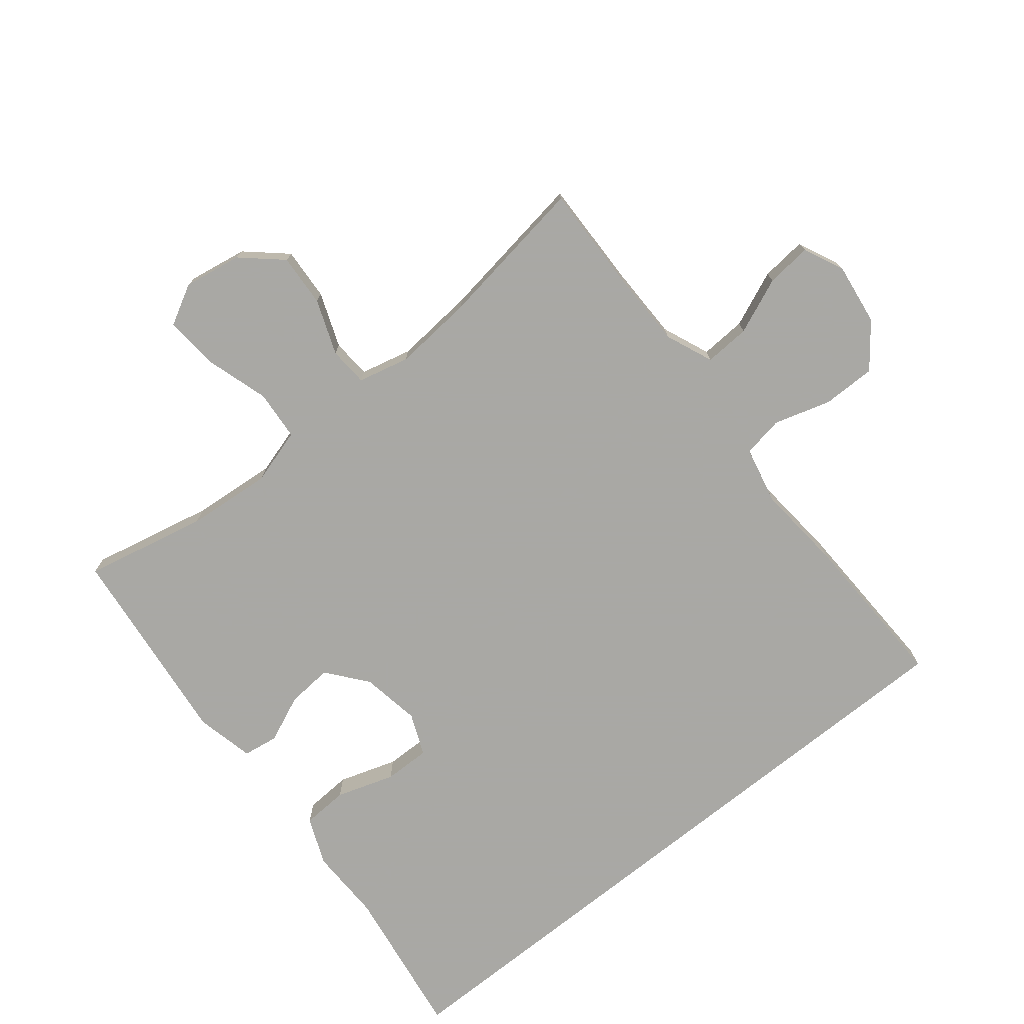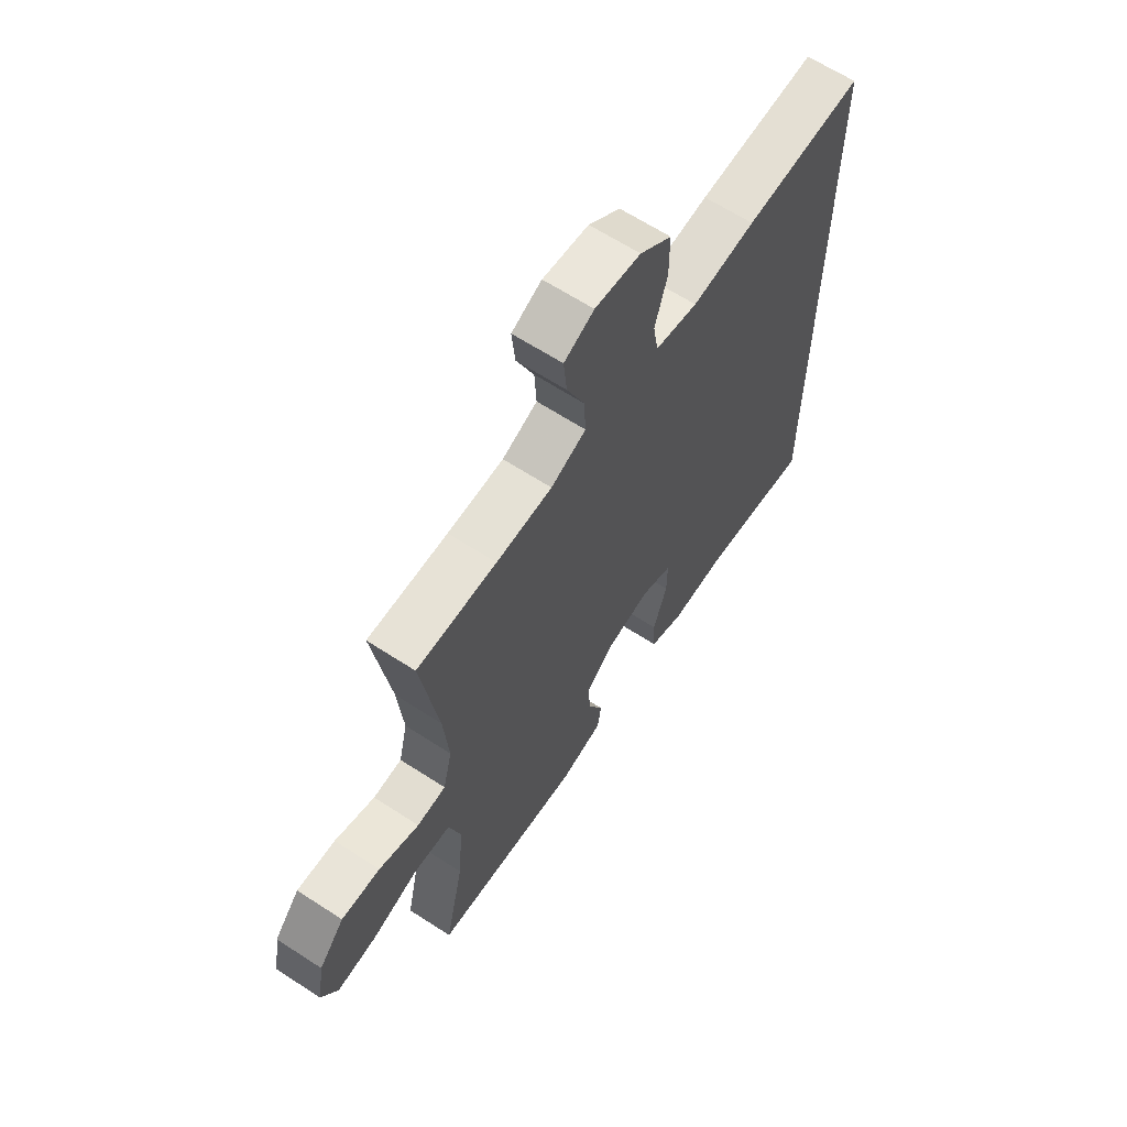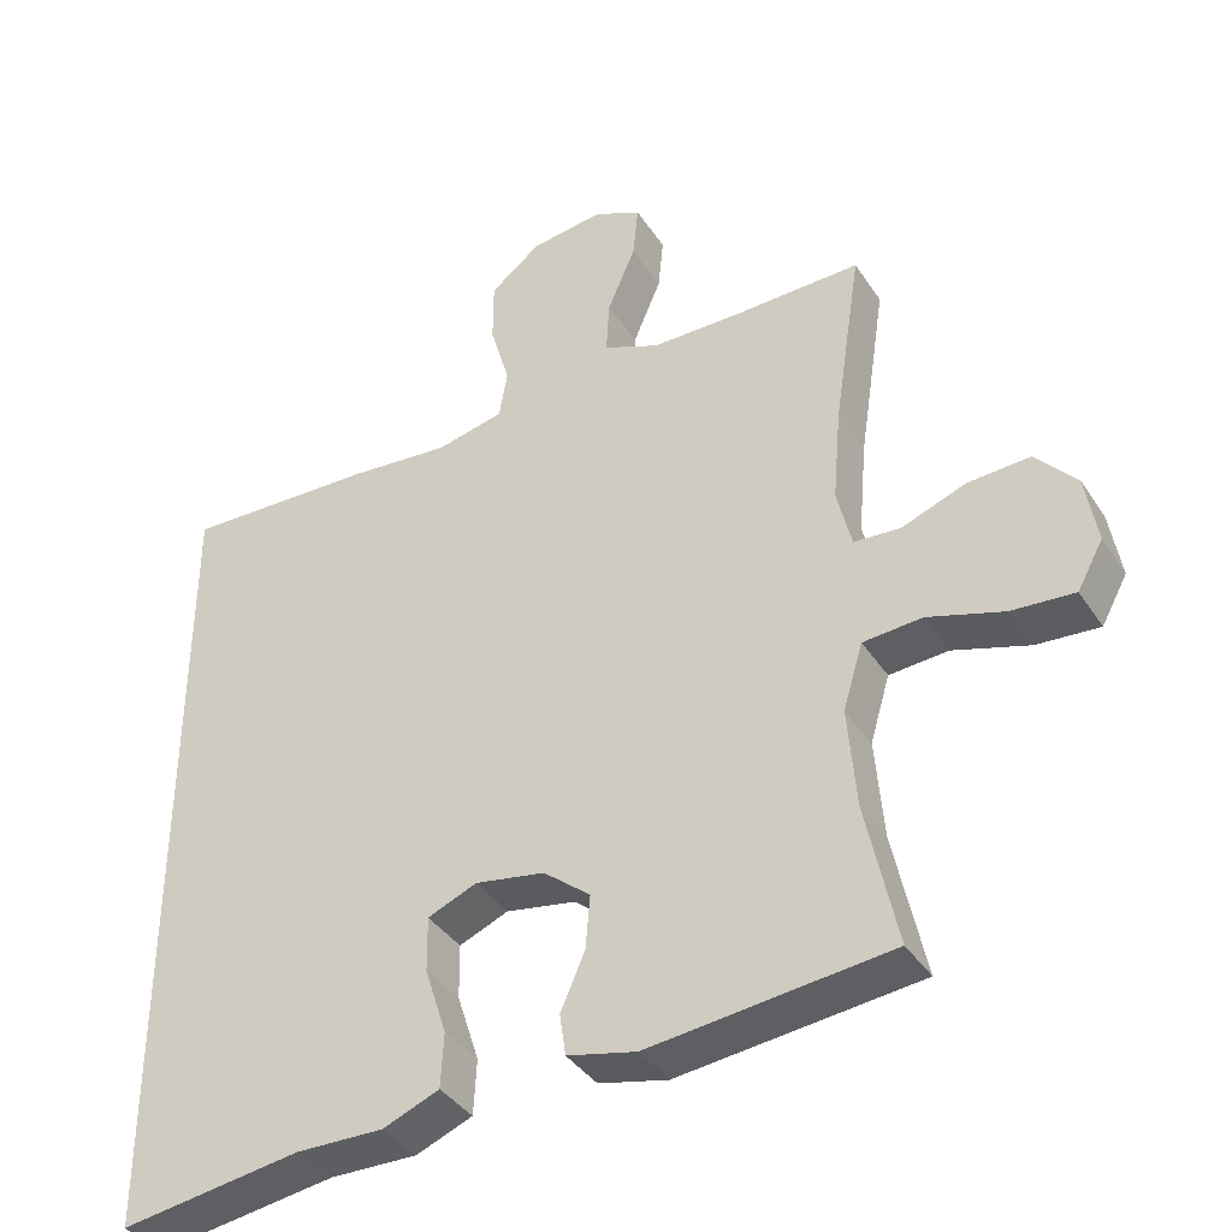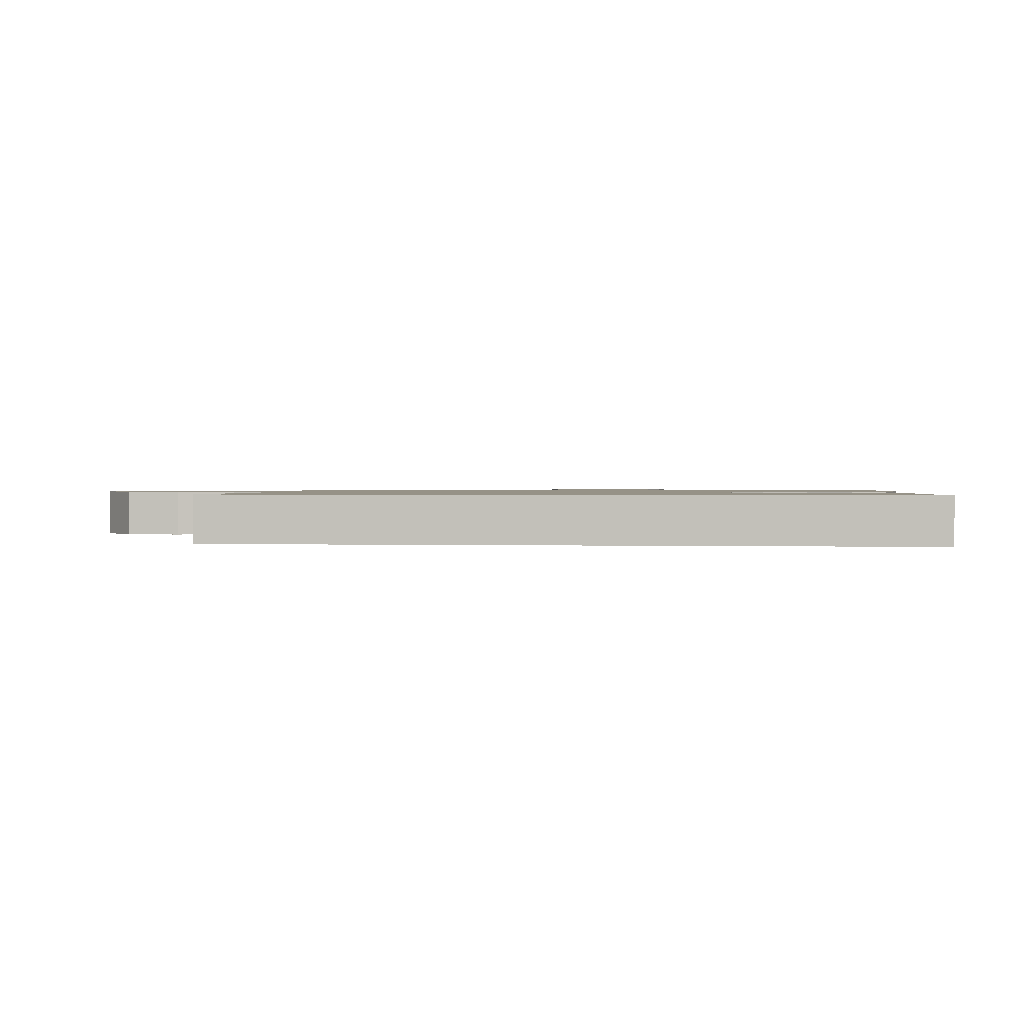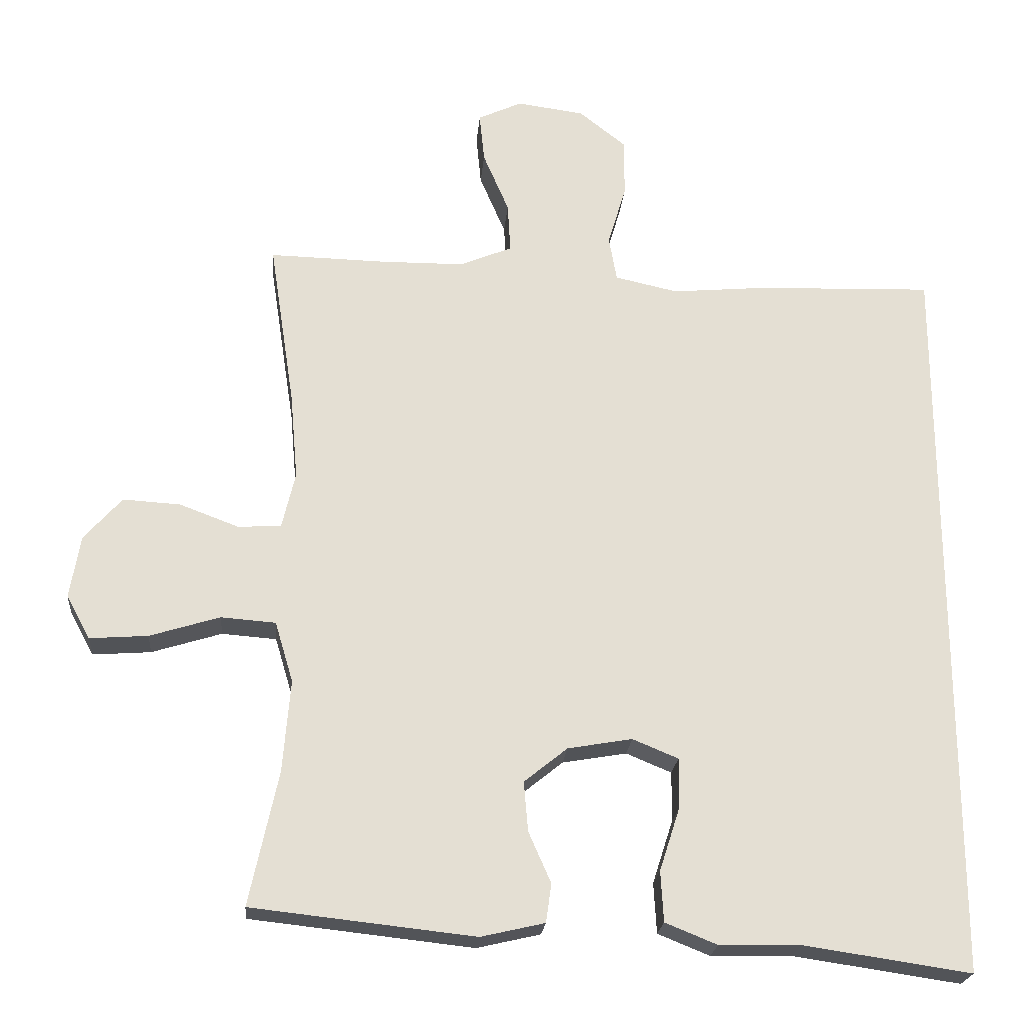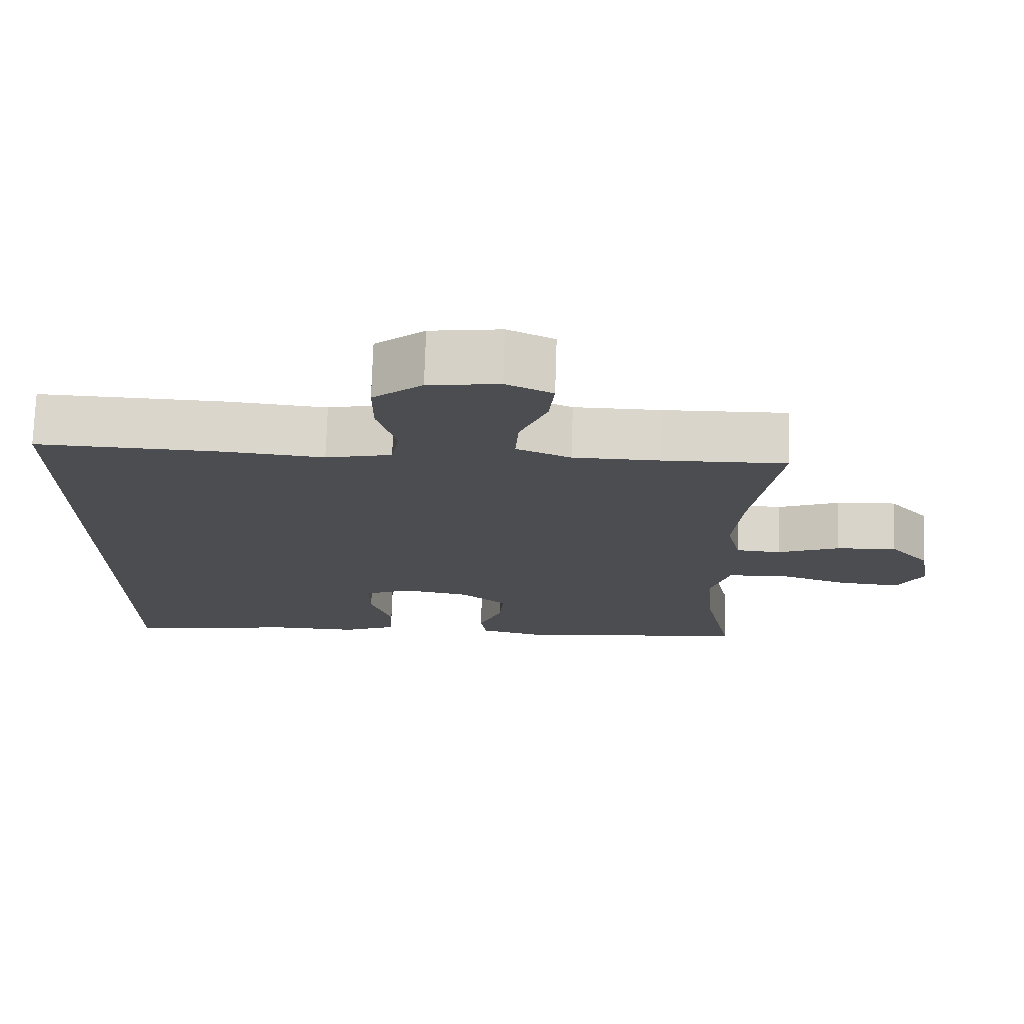
<metadata>
{"format":"obj","ext":"obj","renderer":"f3d","projection":"perspective","resolution":1024,"background":"white","views":[{"elev":-75.0,"azim":-51.3,"up":"+Y"},{"elev":64.5,"azim":-56.8,"up":"+Z"},{"elev":-38.5,"azim":-150.3,"up":"+Z"},{"elev":1.0,"azim":96.8,"up":"+Y"},{"elev":-22.5,"azim":-4.8,"up":"+Z"},{"elev":74.0,"azim":-178.2,"up":"+Z"}]}
</metadata>
<code>
v 0.5 0.07 -0.573
v 0.262 0.07 -0.538
v 0.146 0.07 -0.54
v 0.072 0.07 -0.51
v 0.068 0.07 -0.438
v 0.097 0.07 -0.348
v 0.098 0.07 -0.276
v 0.033 0.07 -0.249
v -0.059 0.07 -0.265
v -0.121 0.07 -0.315
v -0.115 0.07 -0.386
v -0.083 0.07 -0.459
v -0.091 0.07 -0.514
v -0.182 0.07 -0.535
v -0.5 0.07 -0.5
v -0.459 0.07 -0.309
v -0.448 0.07 -0.177
v -0.474 0.07 -0.09
v -0.552 0.07 -0.084
v -0.652 0.07 -0.115
v -0.735 0.07 -0.121
v -0.769 0.07 -0.059
v -0.754 0.07 0.031
v -0.7 0.07 0.092
v -0.618 0.07 0.087
v -0.533 0.07 0.055
v -0.472 0.07 0.059
v -0.453 0.07 0.139
v -0.464 0.07 0.264
v -0.5 0.07 0.5
v -0.332 0.07 0.496
v -0.214 0.07 0.497
v -0.14 0.07 0.528
v -0.144 0.07 0.599
v -0.181 0.07 0.686
v -0.188 0.07 0.757
v -0.125 0.07 0.786
v -0.029 0.07 0.773
v 0.038 0.07 0.72
v 0.038 0.07 0.637
v 0.012 0.07 0.549
v 0.023 0.07 0.485
v 0.113 0.07 0.465
v 0.247 0.07 0.477
v 0.5 0.07 0.485
v 0.5 0 -0.573
v 0.262 0 -0.538
v 0.146 0 -0.54
v 0.072 0 -0.51
v 0.068 0 -0.438
v 0.097 0 -0.348
v 0.098 0 -0.276
v 0.033 0 -0.249
v -0.059 0 -0.265
v -0.121 0 -0.315
v -0.115 0 -0.386
v -0.083 0 -0.459
v -0.091 0 -0.514
v -0.182 0 -0.535
v -0.5 0 -0.5
v -0.459 0 -0.309
v -0.448 0 -0.177
v -0.474 0 -0.09
v -0.552 0 -0.084
v -0.652 0 -0.115
v -0.735 0 -0.121
v -0.769 0 -0.059
v -0.754 0 0.031
v -0.7 0 0.092
v -0.618 0 0.087
v -0.533 0 0.055
v -0.472 0 0.059
v -0.453 0 0.139
v -0.464 0 0.264
v -0.5 0 0.5
v -0.332 0 0.496
v -0.214 0 0.497
v -0.14 0 0.528
v -0.144 0 0.599
v -0.181 0 0.686
v -0.188 0 0.757
v -0.125 0 0.786
v -0.029 0 0.773
v 0.038 0 0.72
v 0.038 0 0.637
v 0.012 0 0.549
v 0.023 0 0.485
v 0.113 0 0.465
v 0.247 0 0.477
v 0.5 0 0.485
f 43 44 45 1
f 42 43 1 2
f 38 39 40 41
f 38 41 42
f 37 38 42
f 34 35 36 37
f 33 34 37 42
f 32 33 42 2
f 29 30 31
f 28 29 31 32
f 27 28 32
f 23 24 25 26
f 23 26 27
f 22 23 27
f 19 20 21 22
f 18 19 22 27
f 17 18 27 32
f 13 14 15 16
f 11 12 13 16
f 10 11 16 17
f 9 10 17 32
f 3 4 5 6
f 3 6 7
f 2 3 7
f 32 2 7
f 8 9 32
f 7 8 32
f 46 90 89 88
f 47 46 88 87
f 86 85 84 83
f 87 86 83
f 87 83 82
f 82 81 80 79
f 87 82 79 78
f 47 87 78 77
f 76 75 74
f 77 76 74 73
f 77 73 72
f 71 70 69 68
f 72 71 68
f 72 68 67
f 67 66 65 64
f 72 67 64 63
f 77 72 63 62
f 61 60 59 58
f 61 58 57 56
f 62 61 56 55
f 77 62 55 54
f 51 50 49 48
f 52 51 48
f 52 48 47
f 52 47 77
f 77 54 53
f 77 53 52
f 1 46 47 2
f 2 47 48 3
f 3 48 49 4
f 4 49 50 5
f 5 50 51 6
f 6 51 52 7
f 7 52 53 8
f 8 53 54 9
f 9 54 55 10
f 10 55 56 11
f 11 56 57 12
f 12 57 58 13
f 13 58 59 14
f 14 59 60 15
f 15 60 61 16
f 16 61 62 17
f 17 62 63 18
f 18 63 64 19
f 19 64 65 20
f 20 65 66 21
f 21 66 67 22
f 22 67 68 23
f 23 68 69 24
f 24 69 70 25
f 25 70 71 26
f 26 71 72 27
f 27 72 73 28
f 28 73 74 29
f 29 74 75 30
f 30 75 76 31
f 31 76 77 32
f 32 77 78 33
f 33 78 79 34
f 34 79 80 35
f 35 80 81 36
f 36 81 82 37
f 37 82 83 38
f 38 83 84 39
f 39 84 85 40
f 40 85 86 41
f 41 86 87 42
f 42 87 88 43
f 43 88 89 44
f 44 89 90 45
f 45 90 46 1

</code>
